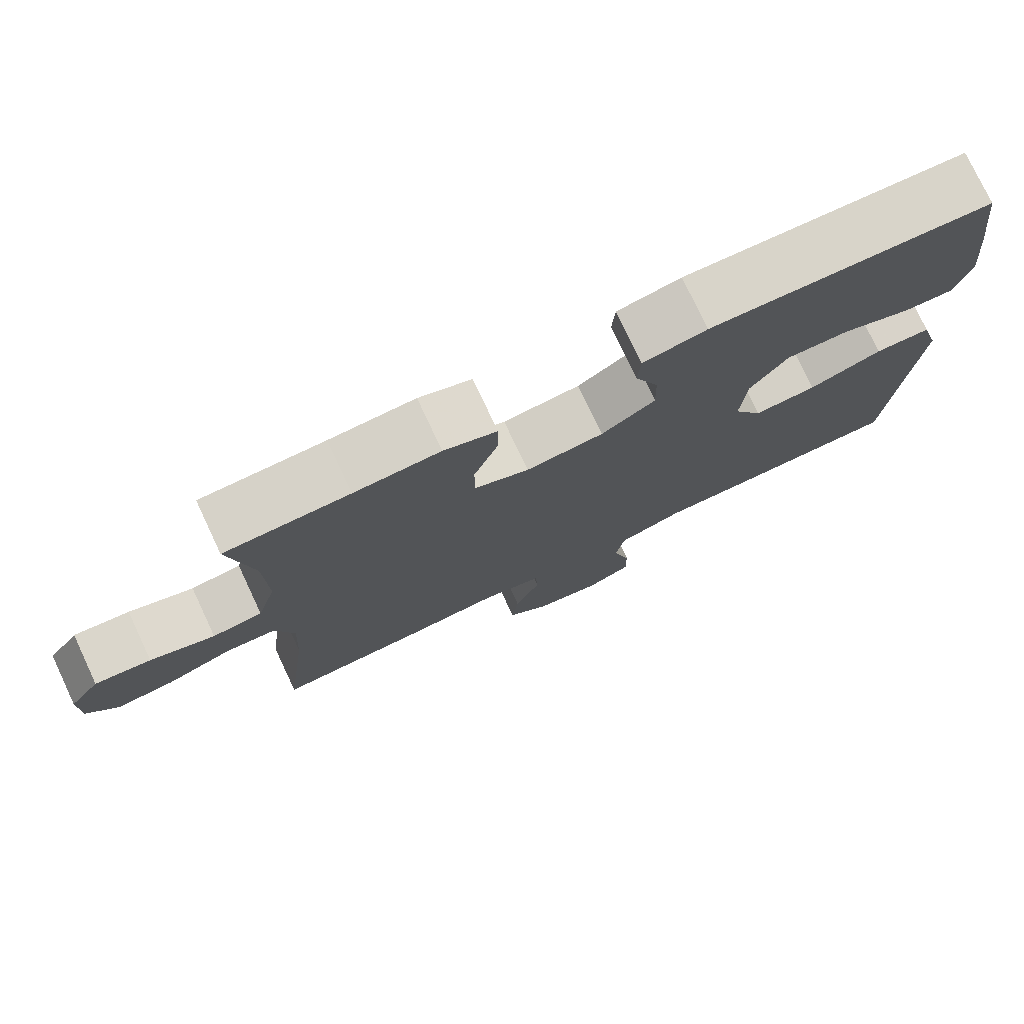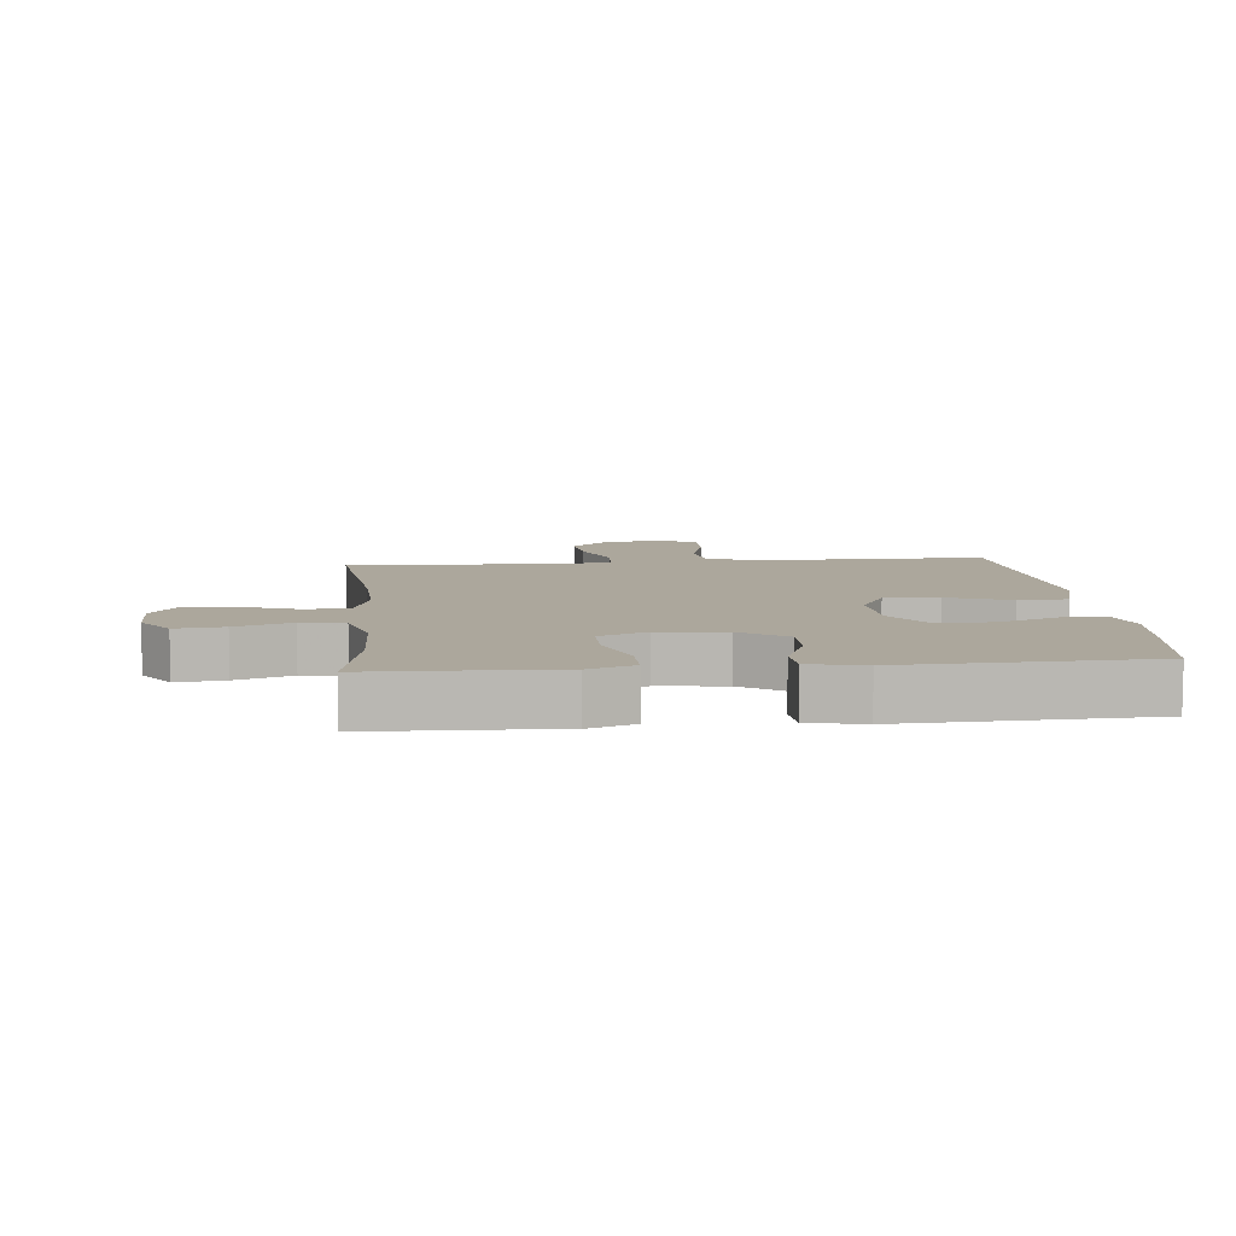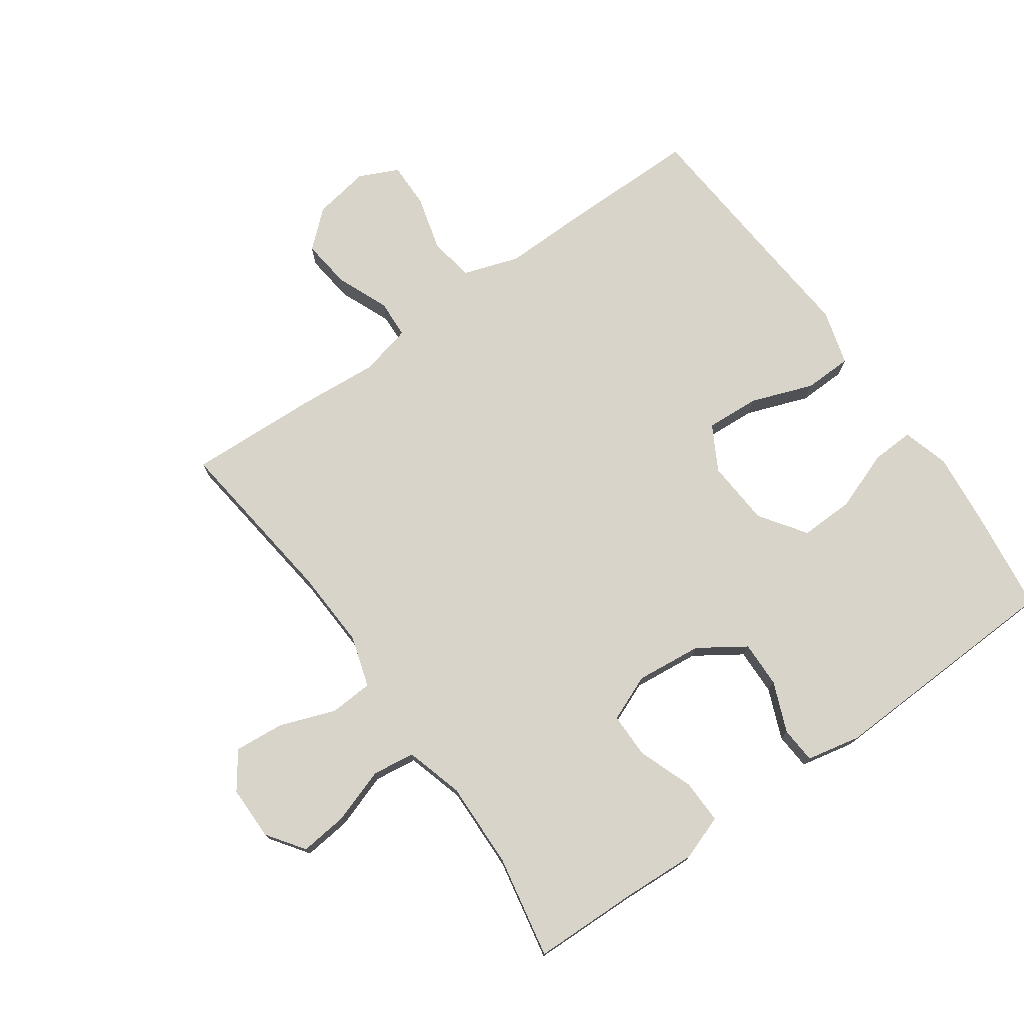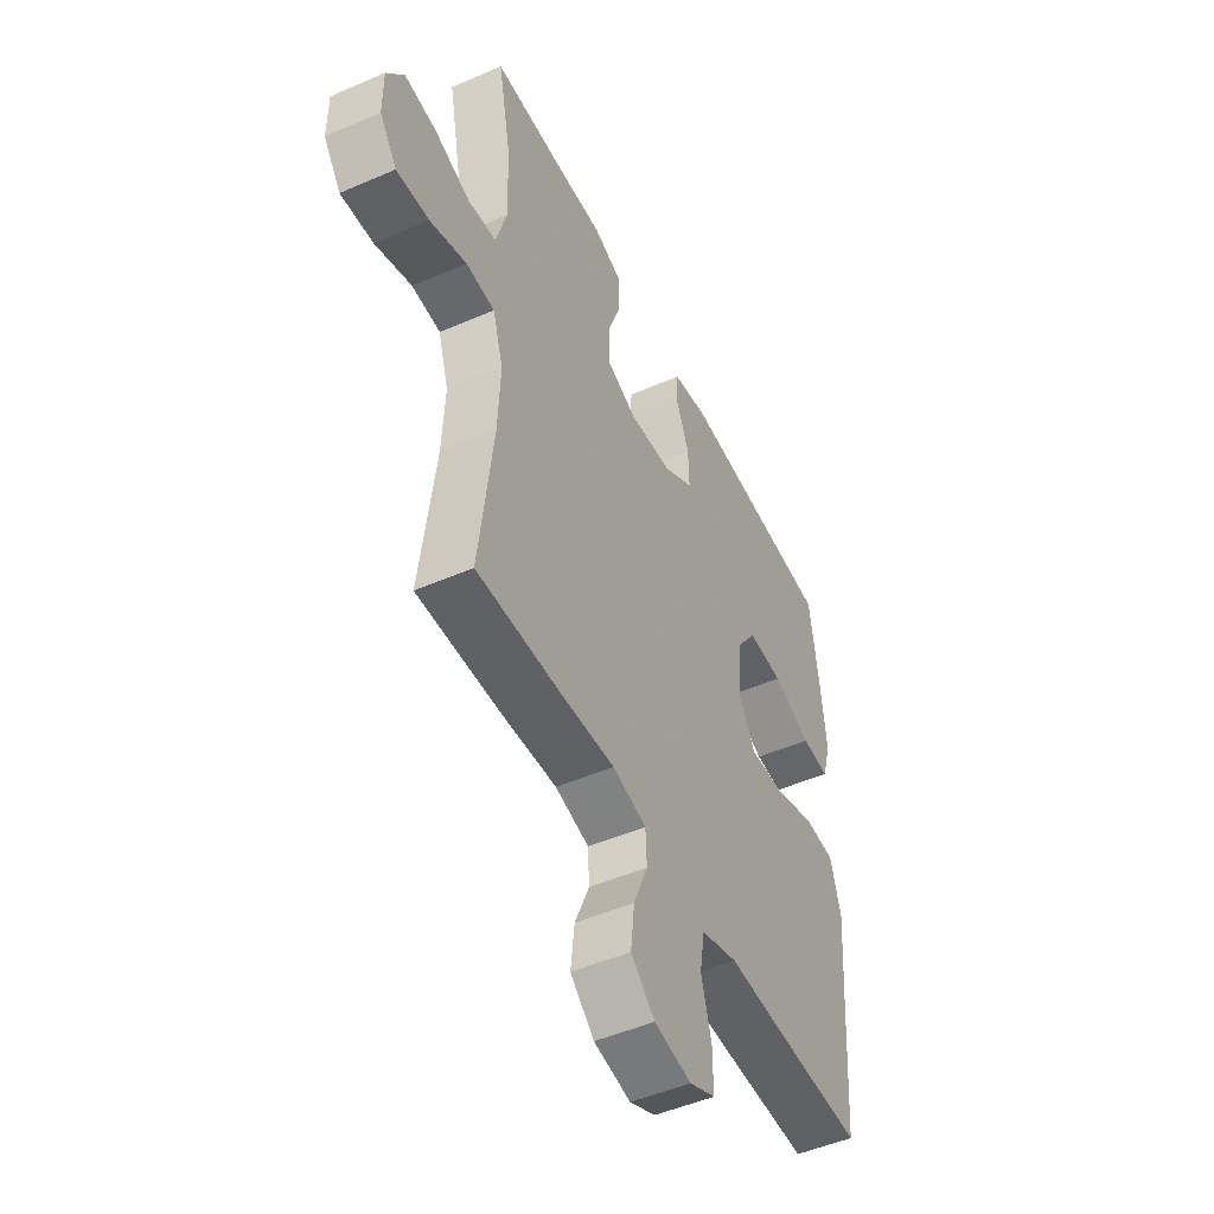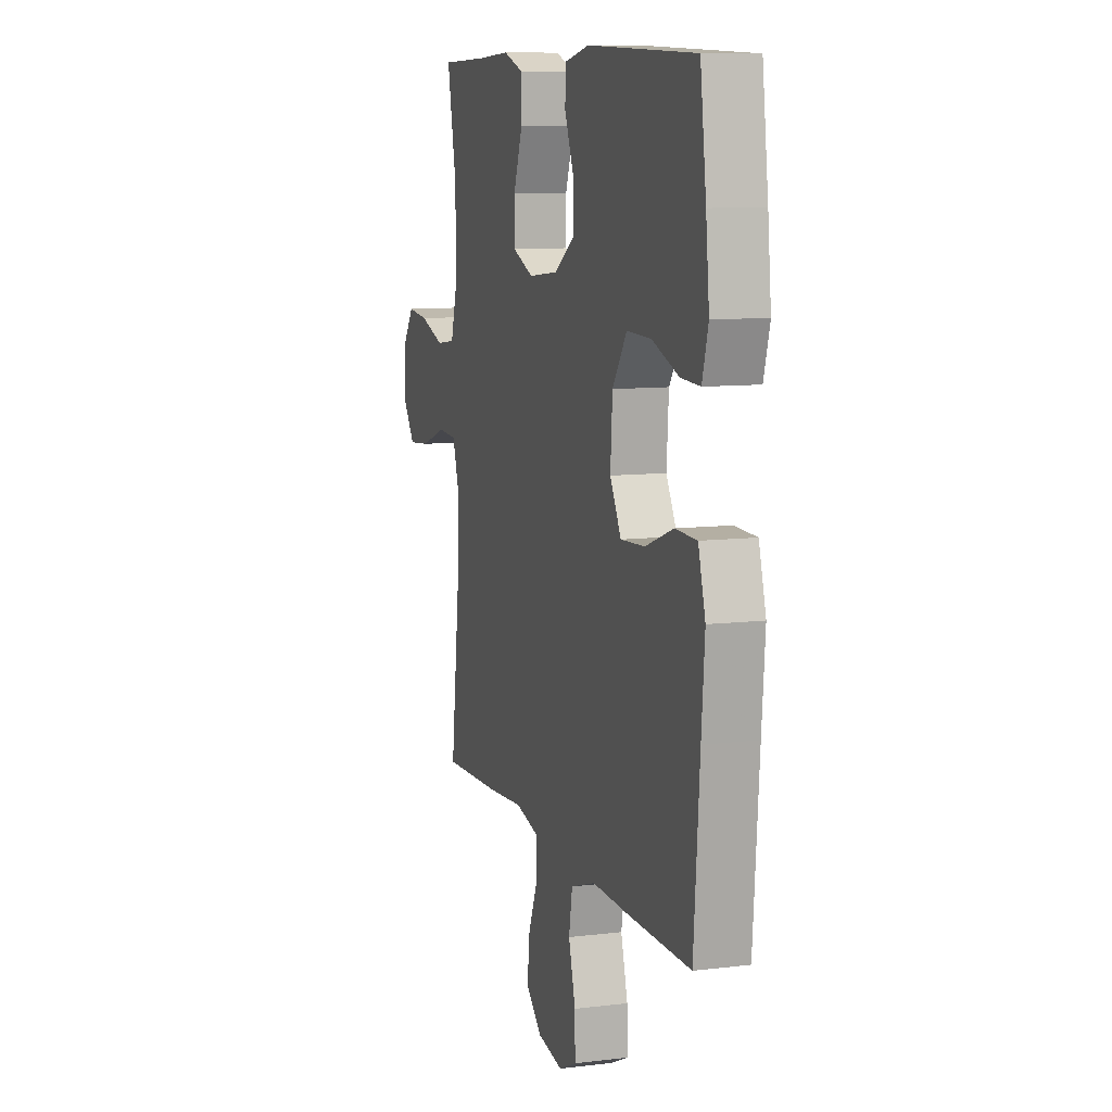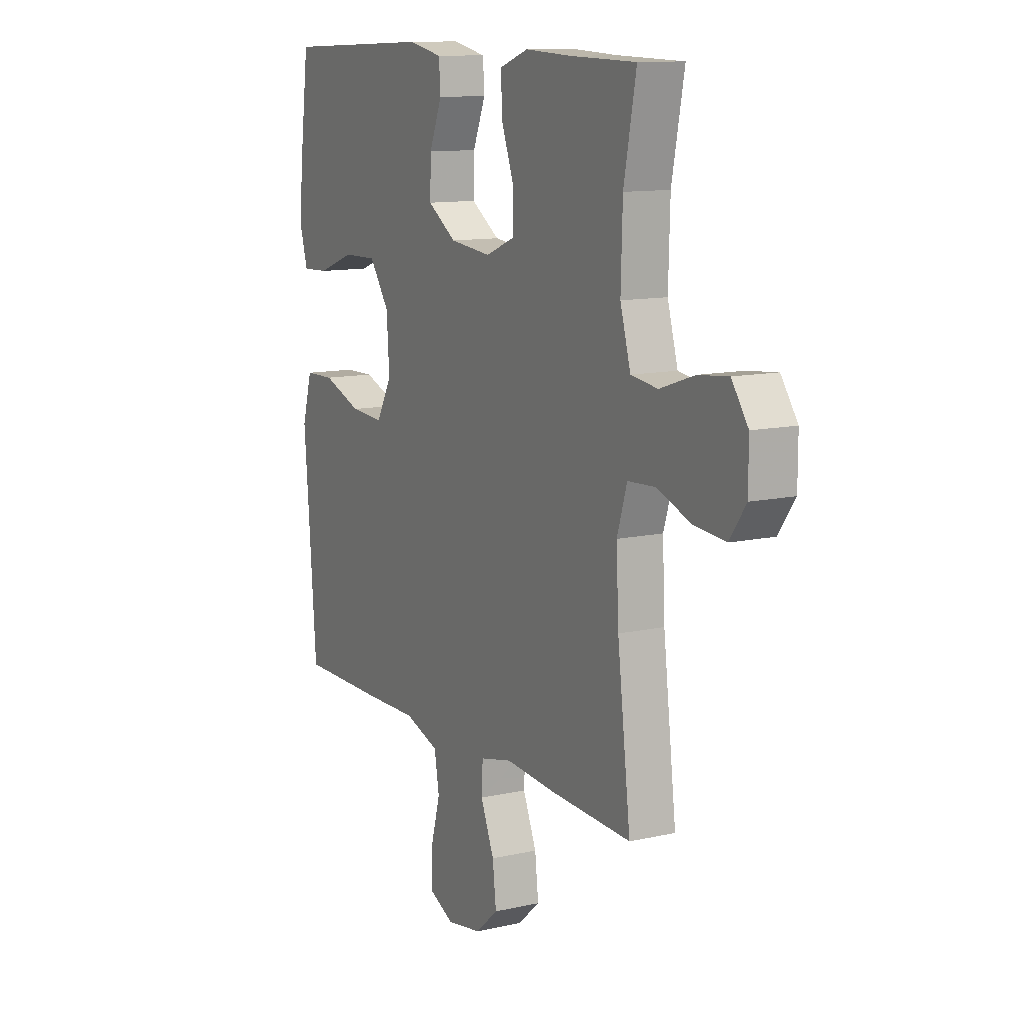
<metadata>
{"format":"obj","ext":"obj","renderer":"f3d","projection":"perspective","resolution":1024,"background":"white","views":[{"elev":77.0,"azim":-25.2,"up":"+Z"},{"elev":8.3,"azim":-5.6,"up":"+Y"},{"elev":75.2,"azim":-35.3,"up":"+Y"},{"elev":-49.5,"azim":-64.4,"up":"+Z"},{"elev":9.7,"azim":72.5,"up":"+Z"},{"elev":11.7,"azim":-118.4,"up":"+Z"}]}
</metadata>
<code>
v 0.5 0.07 0.5
v 0.521 0.07 0.34
v 0.533 0.07 0.224
v 0.512 0.07 0.151
v 0.445 0.07 0.154
v 0.352 0.07 0.188
v 0.267 0.07 0.19
v 0.217 0.07 0.118
v 0.21 0.07 0.015
v 0.249 0.07 -0.055
v 0.333 0.07 -0.05
v 0.431 0.07 -0.014
v 0.506 0.07 -0.016
v 0.531 0.07 -0.103
v 0.52 0.07 -0.238
v 0.5 0.07 -0.5
v 0.28 0.07 -0.5
v 0.152 0.07 -0.498
v 0.065 0.07 -0.527
v 0.053 0.07 -0.597
v 0.077 0.07 -0.684
v 0.078 0.07 -0.756
v 0.016 0.07 -0.785
v -0.072 0.07 -0.77
v -0.129 0.07 -0.72
v -0.12 0.07 -0.642
v -0.086 0.07 -0.56
v -0.089 0.07 -0.5
v -0.17 0.07 -0.481
v -0.296 0.07 -0.491
v -0.5 0.07 -0.5
v -0.467 0.07 -0.228
v -0.461 0.07 -0.104
v -0.486 0.07 -0.024
v -0.554 0.07 -0.02
v -0.641 0.07 -0.052
v -0.719 0.07 -0.059
v -0.76 0.07 -0.002
v -0.76 0.07 0.083
v -0.719 0.07 0.141
v -0.644 0.07 0.133
v -0.558 0.07 0.104
v -0.491 0.07 0.113
v -0.465 0.07 0.204
v -0.469 0.07 0.34
v -0.5 0.07 0.5
v -0.334 0.07 0.504
v -0.219 0.07 0.51
v -0.148 0.07 0.485
v -0.149 0.07 0.417
v -0.181 0.07 0.33
v -0.181 0.07 0.259
v -0.108 0.07 0.229
v -0.004 0.07 0.24
v 0.068 0.07 0.288
v 0.066 0.07 0.361
v 0.034 0.07 0.439
v 0.038 0.07 0.496
v 0.123 0.07 0.514
v 0.5 0 0.5
v 0.521 0 0.34
v 0.533 0 0.224
v 0.512 0 0.151
v 0.445 0 0.154
v 0.352 0 0.188
v 0.267 0 0.19
v 0.217 0 0.118
v 0.21 0 0.015
v 0.249 0 -0.055
v 0.333 0 -0.05
v 0.431 0 -0.014
v 0.506 0 -0.016
v 0.531 0 -0.103
v 0.52 0 -0.238
v 0.5 0 -0.5
v 0.28 0 -0.5
v 0.152 0 -0.498
v 0.065 0 -0.527
v 0.053 0 -0.597
v 0.077 0 -0.684
v 0.078 0 -0.756
v 0.016 0 -0.785
v -0.072 0 -0.77
v -0.129 0 -0.72
v -0.12 0 -0.642
v -0.086 0 -0.56
v -0.089 0 -0.5
v -0.17 0 -0.481
v -0.296 0 -0.491
v -0.5 0 -0.5
v -0.467 0 -0.228
v -0.461 0 -0.104
v -0.486 0 -0.024
v -0.554 0 -0.02
v -0.641 0 -0.052
v -0.719 0 -0.059
v -0.76 0 -0.002
v -0.76 0 0.083
v -0.719 0 0.141
v -0.644 0 0.133
v -0.558 0 0.104
v -0.491 0 0.113
v -0.465 0 0.204
v -0.469 0 0.34
v -0.5 0 0.5
v -0.334 0 0.504
v -0.219 0 0.51
v -0.148 0 0.485
v -0.149 0 0.417
v -0.181 0 0.33
v -0.181 0 0.259
v -0.108 0 0.229
v -0.004 0 0.24
v 0.068 0 0.288
v 0.066 0 0.361
v 0.034 0 0.439
v 0.038 0 0.496
v 0.123 0 0.514
f 4 5 6
f 3 4 6
f 2 3 6
f 1 2 6
f 59 1 6
f 58 59 6
f 57 58 6
f 56 57 6
f 55 56 6 7
f 54 55 7 8
f 53 54 8 9
f 52 53 9 10
f 49 50 51
f 48 49 51
f 47 48 51
f 47 51 52
f 46 47 52
f 45 46 52
f 44 45 52 10
f 40 41 42
f 39 40 42
f 38 39 42
f 37 38 42
f 36 37 42
f 35 36 42
f 34 35 42 43
f 43 44 10
f 34 43 10
f 33 34 10
f 29 30 31 32
f 33 10 11
f 32 33 11
f 29 32 11
f 28 29 11
f 25 26 27
f 24 25 27
f 23 24 27
f 22 23 27
f 21 22 27
f 20 21 27
f 19 20 27 28
f 15 16 17 18
f 18 19 28
f 15 18 28
f 14 15 28
f 13 14 28
f 12 13 28
f 11 12 28
f 65 64 63
f 65 63 62
f 65 62 61
f 65 61 60
f 65 60 118
f 65 118 117
f 65 117 116
f 65 116 115
f 66 65 115 114
f 67 66 114 113
f 68 67 113 112
f 69 68 112 111
f 110 109 108
f 110 108 107
f 110 107 106
f 111 110 106
f 111 106 105
f 111 105 104
f 69 111 104 103
f 101 100 99
f 101 99 98
f 101 98 97
f 101 97 96
f 101 96 95
f 101 95 94
f 102 101 94 93
f 69 103 102
f 69 102 93
f 69 93 92
f 91 90 89 88
f 70 69 92
f 70 92 91
f 70 91 88
f 70 88 87
f 86 85 84
f 86 84 83
f 86 83 82
f 86 82 81
f 86 81 80
f 86 80 79
f 87 86 79 78
f 77 76 75 74
f 87 78 77
f 87 77 74
f 87 74 73
f 87 73 72
f 87 72 71
f 87 71 70
f 1 60 61 2
f 2 61 62 3
f 3 62 63 4
f 4 63 64 5
f 5 64 65 6
f 6 65 66 7
f 7 66 67 8
f 8 67 68 9
f 9 68 69 10
f 10 69 70 11
f 11 70 71 12
f 12 71 72 13
f 13 72 73 14
f 14 73 74 15
f 15 74 75 16
f 16 75 76 17
f 17 76 77 18
f 18 77 78 19
f 19 78 79 20
f 20 79 80 21
f 21 80 81 22
f 22 81 82 23
f 23 82 83 24
f 24 83 84 25
f 25 84 85 26
f 26 85 86 27
f 27 86 87 28
f 28 87 88 29
f 29 88 89 30
f 30 89 90 31
f 31 90 91 32
f 32 91 92 33
f 33 92 93 34
f 34 93 94 35
f 35 94 95 36
f 36 95 96 37
f 37 96 97 38
f 38 97 98 39
f 39 98 99 40
f 40 99 100 41
f 41 100 101 42
f 42 101 102 43
f 43 102 103 44
f 44 103 104 45
f 45 104 105 46
f 46 105 106 47
f 47 106 107 48
f 48 107 108 49
f 49 108 109 50
f 50 109 110 51
f 51 110 111 52
f 52 111 112 53
f 53 112 113 54
f 54 113 114 55
f 55 114 115 56
f 56 115 116 57
f 57 116 117 58
f 58 117 118 59
f 59 118 60 1

</code>
